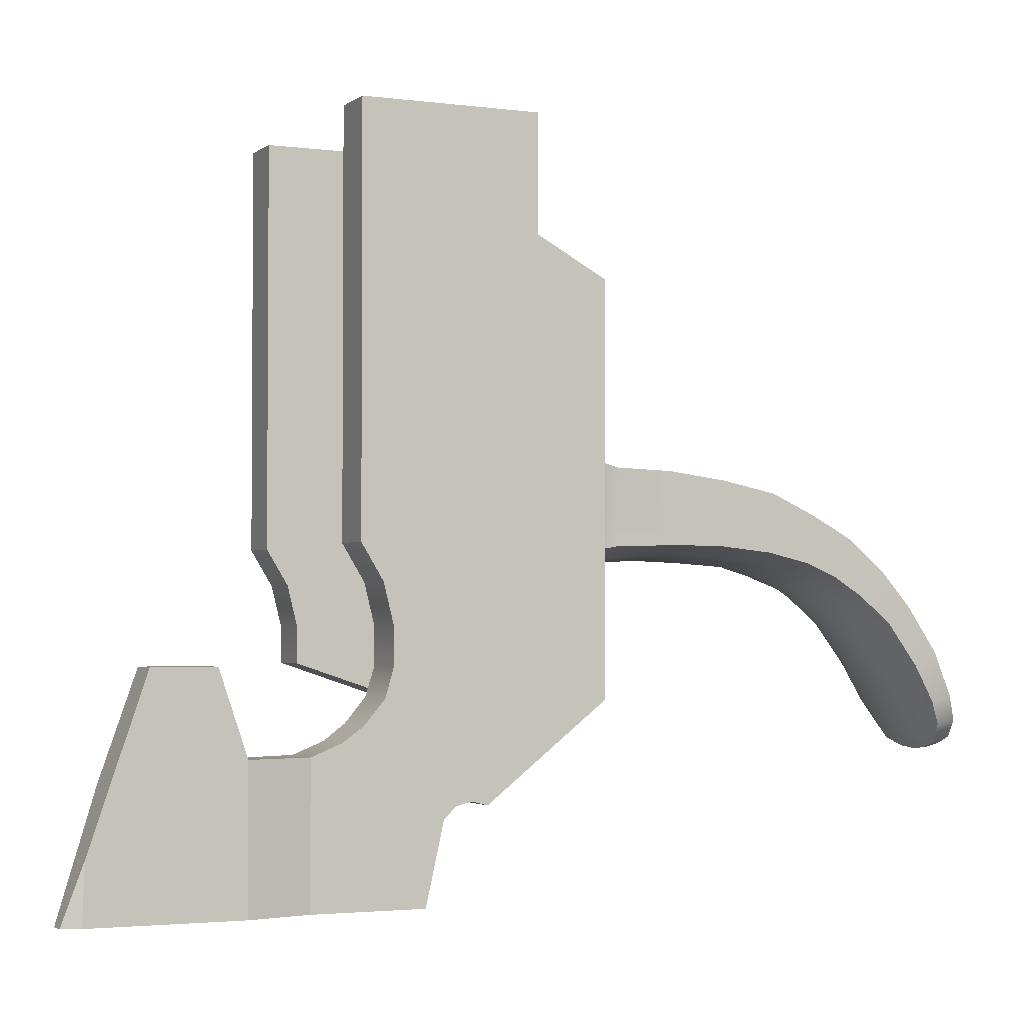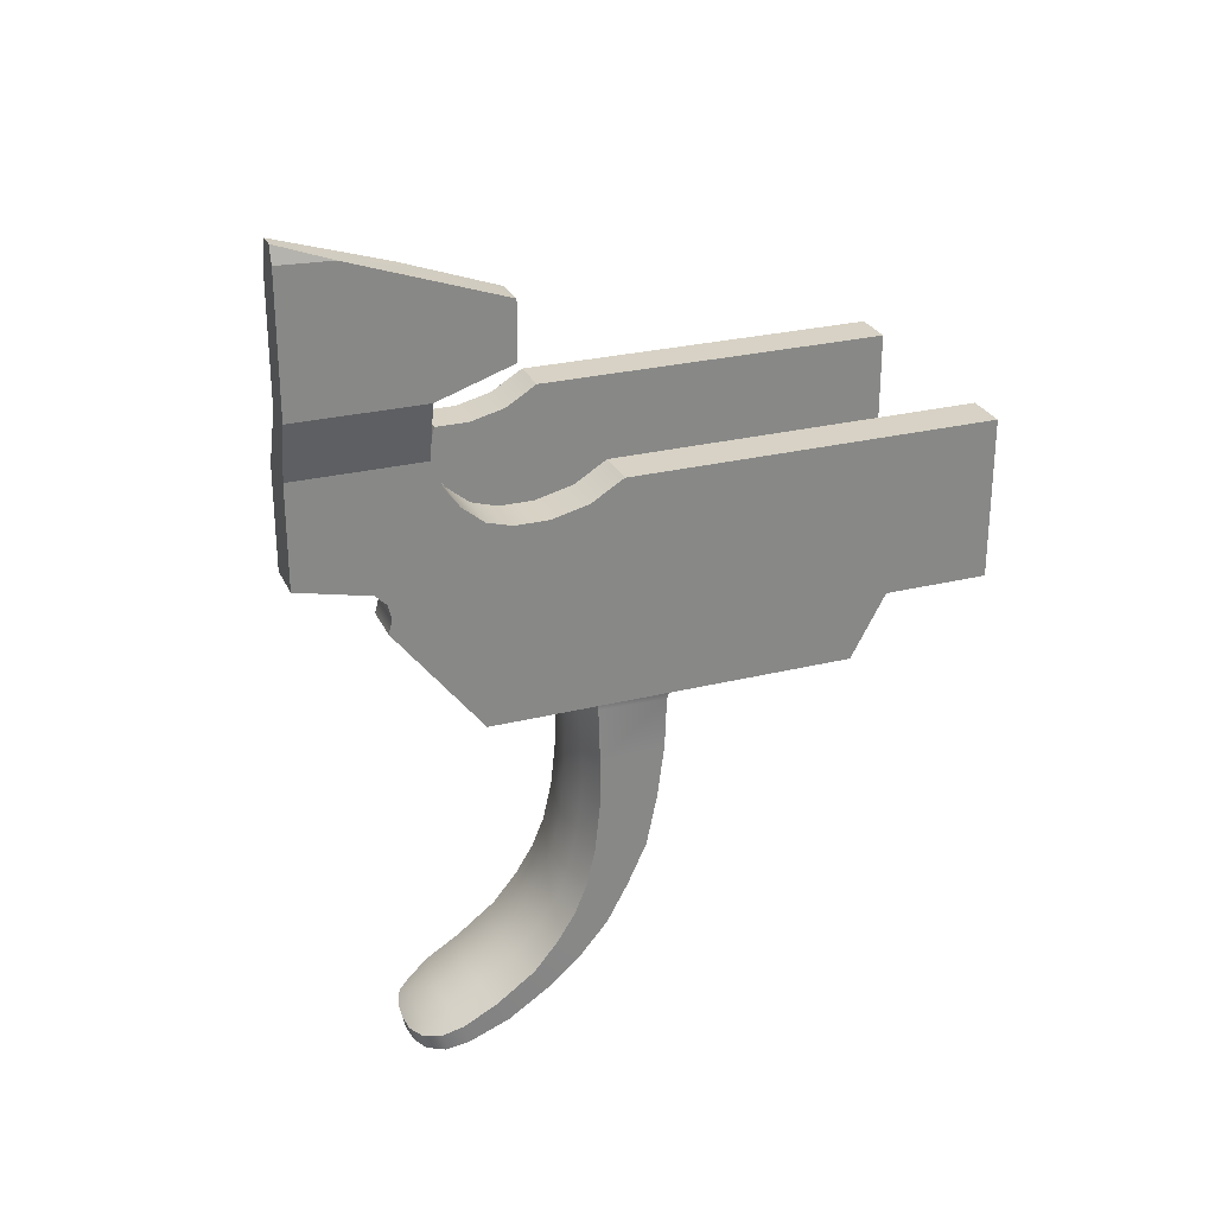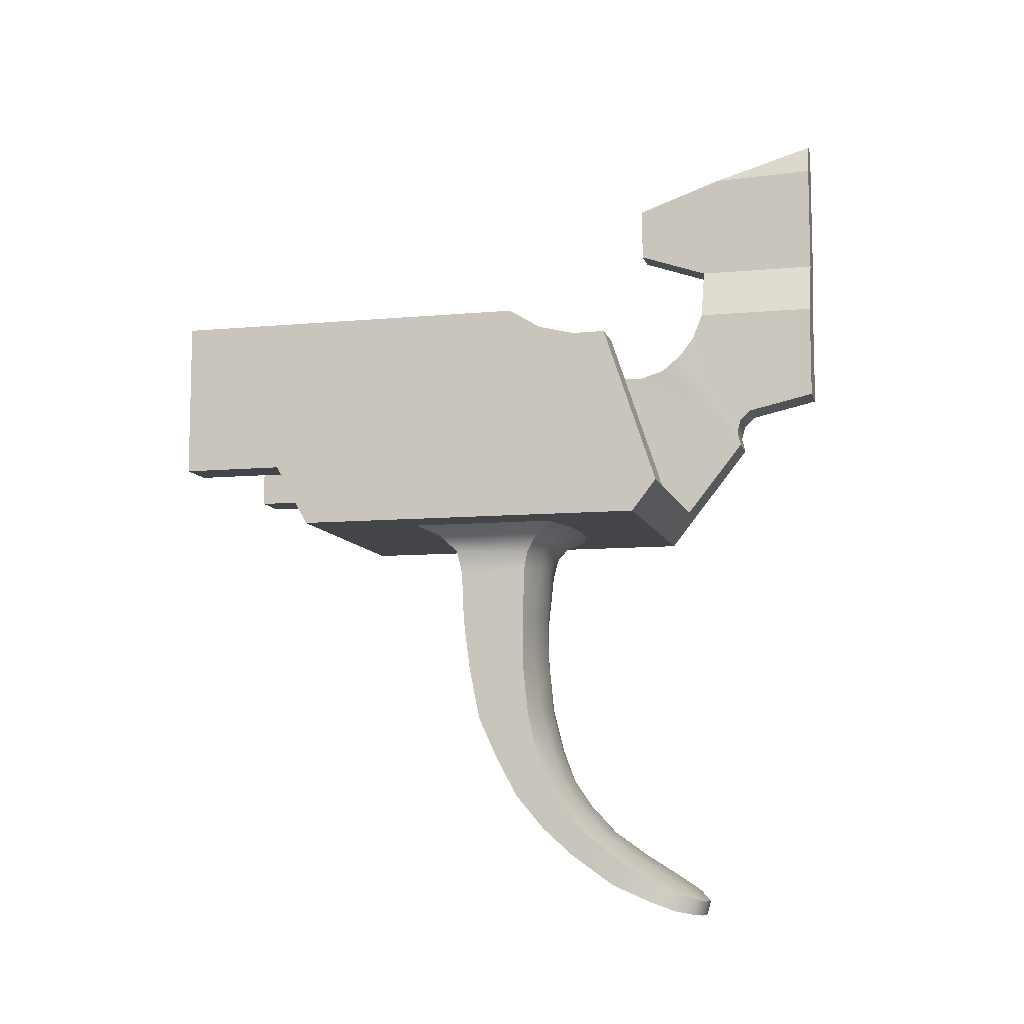
<metadata>
{"format":"obj","ext":"obj","renderer":"f3d","projection":"perspective","resolution":1024,"background":"white","views":[{"elev":-2.6,"azim":65.1,"up":"+Y"},{"elev":27.4,"azim":69.2,"up":"+Z"},{"elev":-9.0,"azim":-76.2,"up":"+Z"}]}
</metadata>
<code>
g trigger_LOD0
v 0.007189 -0.0192 0.0184
v 0.006589 -0.0192 0.0166
v 0.006589 -0.0132 0.0164
v 0.008089 -0.0192 0.0184
v 0.008389 -0.0163 0.0174
v 0.008389 -0.0192 0.0175
v 0.007589 -0.0082 0.0029
v 0.007589 -0.0063 0.0029
v 0.007589 -0.0098 -0.0079
v 0.007589 -0.0043 0.0034
v 0.007589 -0.0025 0.0045
v 0.007589 0.0102 -0.0079
v 0.007589 0.0121 -0.0044
v 0.007589 0.0179 0.0045
v 0.007589 0.0179 -0.0044
v 0.007589 -0.0146 -0.0018
v 0.007589 -0.0096 0.0033
v 0.007589 -0.0108 0.0043
v 0.007589 -0.0144 -0.001
v 0.007589 -0.0146 -0.0002001
v 0.007589 -0.0152 0.0003999
v 0.007589 -0.0116 0.0054
v 0.007589 -0.0192 0.0013
v 0.007589 -0.0192 0.0069
v 0.007589 -0.0122 0.0069
v -0.005311 -0.0112 -0.0061
v -0.007711 -0.0098 -0.0079
v -0.007711 -0.0112 -0.0061
v -1.091e-05 -0.0098 -0.0079
v 0.005189 -0.0112 -0.0061
v 0.007589 -0.0098 -0.0079
v 0.007589 -0.0146 -0.0018
v 0.005189 -0.0146 -0.0018
v -0.007711 0.0102 -0.0079
v -1.091e-05 0.0102 -0.0079
v -0.005311 0.0111 -0.0062
v 0.005189 0.0111 -0.0062
v 0.007589 0.0102 -0.0079
v 0.007589 0.0121 -0.0044
v 0.005189 0.0121 -0.0044
v -0.007711 0.0121 -0.0044
v -0.005311 0.0121 -0.0044
v 0.001889 -0.0043 -0.0232
v 0.001889 -0.0054 -0.0248
v -1.091e-05 -0.0046 -0.0231
v -1.091e-05 -0.0056 -0.0247
v 0.003589 -0.0048 -0.0248
v 0.003589 -0.0038 -0.0232
v 0.003589 -0.0031 -0.0215
v 0.001889 -0.0036 -0.0213
v 0.003589 -0.0026 -0.0193
v 0.001889 -0.003 -0.0189
v -1.091e-05 -0.0033 -0.0189
v -1.091e-05 -0.0039 -0.0213
v -1.091e-05 -0.0031 -0.016
v -0.002011 -0.003 -0.0189
v -0.002011 -0.0027 -0.016
v -0.003611 -0.0023 -0.0164
v -0.003611 -0.0026 -0.0193
v 0.001889 -0.0027 -0.016
v 0.003589 -0.0023 -0.0164
v -1.091e-05 -0.003 -0.0133
v 0.001889 -0.0027 -0.0133
v 0.001889 -0.003 -0.0105
v -1.091e-05 -0.0032 -0.0104
v 0.003589 -0.0024 -0.0106
v 0.003589 -0.0023 -0.0137
v -1.091e-05 -0.0035 -0.0093
v 0.001989 -0.0033 -0.0093
v 0.002089 -0.0041 -0.0083
v -1.091e-05 -0.0042 -0.0083
v -0.002211 -0.0041 -0.0083
v -1.091e-05 -0.0052 -0.0079
v -0.002511 -0.005 -0.0079
v -0.002111 -0.0033 -0.0093
v -0.003711 -0.0026 -0.0095
v -0.004311 -0.0034 -0.0084
v -0.002011 -0.003 -0.0105
v -0.003711 -0.0024 -0.0106
v 0.003589 -0.0026 -0.0095
v -0.005111 -0.0043 -0.0079
v 0.002389 -0.005 -0.0079
v 0.004189 -0.0034 -0.0084
v 0.004989 -0.0043 -0.0079
v -0.002011 -0.0027 -0.0133
v -0.003611 -0.0023 -0.0137
v 0.003589 -0.0007 -0.022
v 0.003589 -0.0019 -0.0242
v 0.003589 -0.0031 -0.0215
v 0.003589 -0.0038 -0.0232
v 0.003589 -0.0026 -0.0193
v 0.003589 0.0004 -0.0196
v 0.003589 -0.0023 -0.0164
v 0.003589 0.001 -0.0167
v 0.003589 -0.0023 -0.0137
v 0.003589 0.0014 -0.0136
v 0.003589 0.0015 -0.0107
v 0.003589 -0.0024 -0.0106
v 0.003589 -0.0026 -0.0095
v 0.003789 0.0018 -0.0094
v 0.003589 -0.0035 -0.0261
v 0.003589 -0.0048 -0.0248
v 0.004289 0.0028 -0.0084
v 0.004189 -0.0034 -0.0084
v 0.003589 -0.0062 -0.0265
v 0.003589 -0.0053 -0.0277
v 0.003489 -0.0084 -0.0282
v 0.003489 -0.0077 -0.0294
v 0.003389 -0.01 -0.0304
v 0.003389 -0.0103 -0.0293
v 0.002989 -0.0115 -0.0299
v 0.002989 -0.0113 -0.0309
v 0.002189 -0.0124 -0.0302
v 0.002189 -0.0122 -0.0311
v 0.001089 -0.0128 -0.0304
v 0.001089 -0.0126 -0.0312
v -1.091e-05 -0.0127 -0.0312
v -1.091e-05 -0.0129 -0.0304
v -0.001211 -0.0128 -0.0304
v -0.001211 -0.0126 -0.0312
v -0.002311 -0.0122 -0.0311
v -0.002311 -0.0124 -0.0302
v -0.003011 -0.0113 -0.0309
v -0.003011 -0.0115 -0.0299
v -0.003511 -0.01 -0.0304
v -0.003511 -0.0103 -0.0293
v -0.003611 -0.0084 -0.0282
v -0.003611 -0.0077 -0.0294
v -0.003611 -0.0053 -0.0277
v -0.003611 -0.0062 -0.0265
v -0.003611 -0.0035 -0.0261
v -0.003611 -0.0048 -0.0248
v -0.003611 -0.0038 -0.0232
v -0.003611 -0.0019 -0.0242
v -0.003611 -0.0031 -0.0215
v -0.003611 -0.0007 -0.022
v -0.003611 -0.0026 -0.0193
v -0.003611 0.0004 -0.0196
v -0.003611 -0.0023 -0.0164
v -0.003611 0.001 -0.0167
v -0.003611 -0.0023 -0.0137
v -0.003611 0.0014 -0.0136
v -0.003711 0.0015 -0.0107
v -0.003711 -0.0024 -0.0106
v -0.003711 -0.0026 -0.0095
v -0.003811 0.0018 -0.0094
v -0.004311 0.0028 -0.0084
v -0.004311 -0.0034 -0.0084
v -0.005111 -0.0043 -0.0079
v -0.005111 0.004 -0.0079
v 0.003589 -0.0019 -0.0242
v -1.091e-05 -0.0019 -0.0242
v 0.003589 -0.0035 -0.0261
v -1.091e-05 -0.0035 -0.0261
v -1.091e-05 -0.0007 -0.022
v 0.003589 -0.0007 -0.022
v -1.091e-05 0.0004 -0.0196
v -0.003611 -0.0007 -0.022
v -0.003611 0.0004 -0.0196
v 0.003589 0.0004 -0.0196
v -1.091e-05 0.001 -0.0167
v 0.003589 0.001 -0.0167
v 0.003589 0.0014 -0.0136
v -1.091e-05 0.0014 -0.0136
v -1.091e-05 0.0015 -0.0107
v 0.003589 0.0015 -0.0107
v -0.003611 0.0014 -0.0136
v -0.003711 0.0015 -0.0107
v -1.091e-05 0.0018 -0.0095
v -0.003811 0.0018 -0.0094
v 0.003789 0.0018 -0.0094
v -0.003611 0.001 -0.0167
v -1.091e-05 0.0028 -0.0084
v -0.004311 0.0028 -0.0084
v -1.091e-05 0.004 -0.0079
v -0.005111 0.004 -0.0079
v 0.004289 0.0028 -0.0084
v 0.004989 0.004 -0.0079
v 0.003389 -0.0103 -0.0293
v 0.002989 -0.0115 -0.0299
v 0.001889 -0.0107 -0.0289
v 0.001689 -0.0121 -0.0298
v -1.091e-05 -0.0109 -0.0288
v -1.091e-05 -0.0122 -0.0297
v -1.091e-05 -0.0091 -0.0277
v 0.001889 -0.0089 -0.0278
v 0.001089 -0.0128 -0.0304
v -1.091e-05 -0.0129 -0.0304
v -0.001911 -0.0107 -0.0289
v -0.002011 -0.0089 -0.0278
v -1.091e-05 -0.0071 -0.0263
v -0.002011 -0.0069 -0.0264
v -0.002011 -0.0054 -0.0248
v -0.003611 -0.0062 -0.0265
v -0.003611 -0.0048 -0.0248
v -0.003611 -0.0084 -0.0282
v -0.002011 -0.0044 -0.0232
v -0.003611 -0.0038 -0.0232
v -0.001211 -0.0128 -0.0304
v -0.001811 -0.0121 -0.0298
v -0.002311 -0.0124 -0.0302
v -0.003011 -0.0115 -0.0299
v -0.002011 -0.0037 -0.0213
v -0.003611 -0.0031 -0.0215
v 0.001889 -0.0069 -0.0264
v 0.003489 -0.0084 -0.0282
v 0.003589 -0.0062 -0.0265
v 0.005189 -0.0122 0.0069
v 0.006589 -0.0122 0.0101
v 0.005189 -0.0192 0.0069
v 0.006589 -0.0192 0.0101
v 0.007589 0.0179 -0.0044
v 0.007589 0.0179 0.0045
v 0.005189 0.0179 -0.0044
v 0.005189 0.0179 0.0045
v -0.005311 -0.0025 0.0045
v -0.005311 0.0111 -0.0062
v -0.005311 -0.0112 -0.0061
v -0.005311 0.0121 -0.0044
v -0.005311 0.0179 0.0045
v -0.005311 0.0179 -0.0044
v -0.005311 -0.0043 0.0034
v -0.005311 -0.0063 0.0029
v -0.005311 -0.0082 0.0029
v 0.005189 -0.0122 0.0069
v 0.007589 -0.0122 0.0069
v 0.006589 -0.0122 0.0101
v 0.008389 -0.0122 0.0101
v 0.005189 -0.0116 0.0054
v 0.007589 -0.0116 0.0054
v 0.007589 -0.0108 0.0043
v 0.005089 -0.0108 0.0043
v 0.007589 -0.0096 0.0033
v 0.005089 -0.0096 0.0033
v 0.005189 -0.0082 0.0029
v 0.007589 -0.0082 0.0029
v 0.005189 -0.0063 0.0029
v 0.007589 -0.0063 0.0029
v 0.005189 -0.0043 0.0034
v 0.007589 -0.0043 0.0034
v 0.005189 -0.0025 0.0045
v 0.007589 -0.0025 0.0045
v 0.007589 -0.0146 -0.0002001
v 0.007589 -0.0144 -0.001
v 0.005189 -0.0146 -0.0002001
v 0.005189 -0.0144 -0.001
v 0.005189 -0.0152 0.0003999
v 0.007589 -0.0152 0.0003999
v 0.007589 -0.0146 -0.0018
v 0.005189 -0.0146 -0.0018
v 0.007589 -0.0192 0.0013
v 0.005189 -0.0192 0.0013
v -0.007711 -0.0098 -0.0079
v -0.007711 -0.0043 0.0034
v -0.007711 -0.0063 0.0029
v -0.007711 -0.0025 0.0045
v -0.007711 0.0102 -0.0079
v -0.007711 0.0121 -0.0044
v -0.007711 0.0179 0.0045
v -0.007711 0.0179 -0.0044
v -0.007711 -0.0112 -0.0061
v -0.007711 -0.0082 0.0029
v 0.007589 -0.0098 -0.0079
v 0.007589 0.0102 -0.0079
v 0.004989 -0.0043 -0.0079
v 0.004989 0.004 -0.0079
v -1.091e-05 0.0102 -0.0079
v -1.091e-05 0.004 -0.0079
v -0.005111 0.004 -0.0079
v -0.007711 0.0102 -0.0079
v -0.005111 -0.0043 -0.0079
v -0.007711 -0.0098 -0.0079
v -1.091e-05 -0.0098 -0.0079
v 0.002389 -0.005 -0.0079
v -1.091e-05 -0.0052 -0.0079
v -0.002511 -0.005 -0.0079
v -1.091e-05 -0.0127 -0.0312
v -1.091e-05 -0.0123 -0.0311
v -0.001211 -0.0126 -0.0312
v -0.002311 -0.0122 -0.0311
v 0.001089 -0.0126 -0.0312
v 0.002189 -0.0122 -0.0311
v -1.091e-05 -0.0113 -0.0309
v 0.002989 -0.0113 -0.0309
v -1.091e-05 -0.01 -0.0304
v 0.003389 -0.01 -0.0304
v -1.091e-05 -0.0077 -0.0294
v 0.003489 -0.0077 -0.0294
v -0.003511 -0.01 -0.0304
v -0.003611 -0.0077 -0.0294
v -1.091e-05 -0.0053 -0.0277
v -0.003611 -0.0053 -0.0277
v -0.003611 -0.0035 -0.0261
v -0.003011 -0.0113 -0.0309
v 0.003589 -0.0053 -0.0277
v -0.003611 -0.0019 -0.0242
v 0.005189 0.0111 -0.0062
v 0.005189 -0.0025 0.0045
v 0.005189 -0.0112 -0.0061
v 0.005189 0.0121 -0.0044
v 0.005189 0.0179 0.0045
v 0.005189 0.0179 -0.0044
v 0.005189 -0.0043 0.0034
v 0.005189 -0.0063 0.0029
v 0.005189 -0.0082 0.0029
v 0.005189 -0.0146 -0.0018
v 0.005089 -0.0096 0.0033
v 0.005089 -0.0108 0.0043
v 0.005189 -0.0144 -0.001
v 0.005189 -0.0146 -0.0002001
v 0.005189 -0.0152 0.0003999
v 0.005189 -0.0116 0.0054
v 0.005189 -0.0192 0.0013
v 0.005189 -0.0192 0.0069
v 0.005189 -0.0122 0.0069
v -0.007711 -0.0063 0.0029
v -0.005311 -0.0063 0.0029
v -0.007711 -0.0082 0.0029
v -0.005311 -0.0082 0.0029
v -0.005311 -0.0043 0.0034
v -0.007711 -0.0043 0.0034
v -0.005311 -0.0025 0.0045
v -0.007711 -0.0025 0.0045
v 0.005189 -0.0192 0.0069
v 0.007589 -0.0192 0.0069
v 0.005189 -0.0192 0.0013
v 0.007589 -0.0192 0.0013
v 0.006589 -0.0192 0.0101
v 0.008389 -0.0192 0.0101
v 0.006589 -0.0192 0.0166
v 0.008389 -0.0192 0.0175
v 0.007189 -0.0192 0.0184
v 0.008089 -0.0192 0.0184
v 0.008389 -0.0192 0.0101
v 0.008389 -0.0192 0.0175
v 0.008389 -0.0122 0.0101
v 0.008389 -0.0163 0.0174
v 0.008389 -0.0081 0.0115
v 0.008389 -0.0081 0.0146
v 0.006589 -0.0081 0.0115
v 0.006589 -0.0122 0.0101
v 0.008389 -0.0081 0.0115
v 0.008389 -0.0122 0.0101
v 0.007589 0.0121 -0.0044
v 0.007589 0.0179 -0.0044
v 0.005189 0.0121 -0.0044
v 0.005189 0.0179 -0.0044
v 0.008089 -0.0192 0.0184
v 0.007189 -0.0192 0.0184
v 0.008389 -0.0163 0.0174
v 0.006589 -0.0132 0.0164
v 0.008389 -0.0081 0.0146
v 0.006589 -0.0081 0.0146
v -0.007711 0.0179 -0.0044
v -0.005311 0.0179 -0.0044
v -0.007711 0.0179 0.0045
v -0.005311 0.0179 0.0045
v 0.006589 -0.0081 0.0146
v 0.006589 -0.0081 0.0115
v 0.008389 -0.0081 0.0146
v 0.008389 -0.0081 0.0115
v 0.007589 -0.0192 0.0069
v 0.008389 -0.0192 0.0101
v 0.007589 -0.0122 0.0069
v 0.008389 -0.0122 0.0101
v -0.007711 0.0179 0.0045
v -0.005311 0.0179 0.0045
v -0.007711 -0.0025 0.0045
v -0.005311 -0.0025 0.0045
v 0.002189 -0.0124 -0.0302
v 0.006589 -0.0192 0.0166
v 0.006589 -0.0192 0.0101
v 0.006589 -0.0132 0.0164
v 0.006589 -0.0122 0.0101
v 0.006589 -0.0081 0.0146
v 0.006589 -0.0081 0.0115
v 0.007589 0.0179 0.0045
v 0.007589 -0.0025 0.0045
v 0.005189 0.0179 0.0045
v 0.005189 -0.0025 0.0045
v -0.003511 -0.0103 -0.0293
v -0.007711 0.0121 -0.0044
v -0.005311 0.0121 -0.0044
v -0.007711 0.0179 -0.0044
v -0.005311 0.0179 -0.0044
v -0.005311 -0.0112 -0.0061
v -0.007711 -0.0112 -0.0061
v -0.005311 -0.0082 0.0029
v -0.007711 -0.0082 0.0029
v 0.004989 -0.0043 -0.0079
v 0.004989 0.004 -0.0079
v -0.005311 0.0111 -0.0062
v 0.005189 0.0111 -0.0062
v -0.005311 -0.0112 -0.0061
v 0.005189 -0.0112 -0.0061
g trigger_LOD0_0
f 3 2 1
f 6 5 4
f 9 8 7
f 8 9 10
f 10 9 11
f 9 12 11
f 12 13 11
f 14 11 13
f 15 14 13
f 7 16 9
f 16 7 17
f 17 18 16
f 18 19 16
f 20 19 18
f 21 20 18
f 22 21 18
f 23 21 22
f 22 24 23
f 24 22 25
f 28 27 26
f 26 27 29
f 29 30 26
f 30 29 31
f 32 30 31
f 30 32 33
f 36 35 34
f 35 36 37
f 37 38 35
f 37 39 38
f 39 37 40
f 41 36 34
f 36 41 42
f 45 44 43
f 44 45 46
f 47 43 44
f 43 47 48
f 49 43 48
f 43 49 50
f 51 50 49
f 50 51 52
f 53 50 52
f 50 53 54
f 54 43 50
f 43 54 45
f 52 55 53
f 55 56 53
f 56 55 57
f 58 56 57
f 56 58 59
f 55 52 60
f 52 61 60
f 61 52 51
f 60 62 55
f 62 57 55
f 62 60 63
f 64 62 63
f 62 64 65
f 63 66 64
f 66 63 67
f 60 67 63
f 67 60 61
f 64 68 65
f 68 64 69
f 70 68 69
f 68 70 71
f 72 68 71
f 73 72 71
f 70 73 71
f 72 73 74
f 68 72 75
f 72 76 75
f 76 72 77
f 74 77 72
f 76 78 75
f 78 68 75
f 68 78 65
f 78 76 79
f 64 80 69
f 80 64 66
f 80 70 69
f 77 74 81
f 73 70 82
f 83 82 70
f 70 80 83
f 82 83 84
f 79 85 78
f 62 78 85
f 57 62 85
f 86 57 85
f 85 79 86
f 57 86 58
f 78 62 65
f 89 88 87
f 88 89 90
f 87 91 89
f 91 87 92
f 92 93 91
f 93 92 94
f 94 95 93
f 95 94 96
f 97 95 96
f 95 97 98
f 97 99 98
f 99 97 100
f 90 101 88
f 101 90 102
f 103 99 100
f 99 103 104
f 105 101 102
f 101 105 106
f 107 106 105
f 106 107 108
f 107 109 108
f 109 107 110
f 111 109 110
f 109 111 112
f 113 112 111
f 112 113 114
f 115 114 113
f 114 115 116
f 115 117 116
f 117 115 118
f 119 117 118
f 117 119 120
f 119 121 120
f 121 119 122
f 122 123 121
f 123 122 124
f 124 125 123
f 125 124 126
f 127 125 126
f 125 127 128
f 127 129 128
f 129 127 130
f 130 131 129
f 131 130 132
f 133 131 132
f 131 133 134
f 135 134 133
f 134 135 136
f 137 136 135
f 136 137 138
f 139 138 137
f 138 139 140
f 141 140 139
f 140 141 142
f 141 143 142
f 143 141 144
f 145 143 144
f 143 145 146
f 145 147 146
f 147 145 148
f 149 147 148
f 147 149 150
f 153 152 151
f 152 153 154
f 155 151 152
f 151 155 156
f 157 156 155
f 158 157 155
f 157 158 159
f 156 157 160
f 161 160 157
f 159 161 157
f 160 161 162
f 161 163 162
f 163 161 164
f 165 163 164
f 163 165 166
f 167 165 164
f 161 167 164
f 165 167 168
f 168 169 165
f 169 166 165
f 169 168 170
f 166 169 171
f 167 161 172
f 161 159 172
f 170 173 169
f 173 171 169
f 173 170 174
f 174 175 173
f 175 174 176
f 171 173 177
f 175 177 173
f 177 175 178
f 181 180 179
f 180 181 182
f 183 182 181
f 182 183 184
f 181 185 183
f 185 181 186
f 179 186 181
f 184 187 182
f 187 184 188
f 185 189 183
f 189 185 190
f 191 190 185
f 186 191 185
f 190 191 192
f 46 192 191
f 192 46 193
f 193 194 192
f 194 193 195
f 196 192 194
f 192 196 190
f 197 195 193
f 195 197 198
f 184 199 188
f 199 184 200
f 200 201 199
f 201 200 202
f 189 202 200
f 200 183 189
f 183 200 184
f 203 198 197
f 198 203 204
f 203 59 204
f 59 203 56
f 203 53 56
f 53 203 54
f 197 54 203
f 54 197 45
f 193 45 197
f 45 193 46
f 46 205 44
f 205 46 191
f 191 186 205
f 206 205 186
f 186 179 206
f 205 206 207
f 207 44 205
f 44 207 47
f 210 209 208
f 209 210 211
f 214 213 212
f 213 214 215
f 218 217 216
f 219 216 217
f 220 216 219
f 221 220 219
f 216 222 218
f 223 218 222
f 224 218 223
f 227 226 225
f 226 227 228
f 226 229 225
f 229 226 230
f 231 229 230
f 229 231 232
f 233 232 231
f 232 233 234
f 233 235 234
f 235 233 236
f 236 237 235
f 237 236 238
f 238 239 237
f 239 238 240
f 240 241 239
f 241 240 242
f 245 244 243
f 244 245 246
f 243 247 245
f 247 243 248
f 246 249 244
f 249 246 250
f 251 247 248
f 247 251 252
f 255 254 253
f 253 254 256
f 253 256 257
f 258 257 256
f 259 258 256
f 260 258 259
f 261 255 253
f 255 261 262
f 265 264 263
f 264 265 266
f 266 267 264
f 267 266 268
f 269 267 268
f 267 269 270
f 271 270 269
f 270 271 272
f 263 273 265
f 272 271 273
f 274 265 273
f 275 274 273
f 275 273 276
f 276 273 271
f 279 278 277
f 278 279 280
f 278 281 277
f 281 278 282
f 283 282 278
f 280 283 278
f 282 283 284
f 285 284 283
f 284 285 286
f 287 286 285
f 286 287 288
f 289 287 285
f 287 289 290
f 290 291 287
f 291 288 287
f 291 290 292
f 292 154 291
f 154 292 293
f 285 294 289
f 294 285 283
f 283 280 294
f 154 295 291
f 288 291 295
f 295 154 153
f 293 152 154
f 152 293 296
f 296 155 152
f 155 296 158
f 299 298 297
f 300 297 298
f 301 300 298
f 302 300 301
f 303 298 299
f 304 303 299
f 305 304 299
f 306 305 299
f 305 306 307
f 307 306 308
f 306 309 308
f 310 308 309
f 311 308 310
f 312 308 311
f 313 312 311
f 314 312 313
f 312 314 315
f 318 317 316
f 317 318 319
f 320 316 317
f 316 320 321
f 322 321 320
f 321 322 323
f 326 325 324
f 325 326 327
f 325 328 324
f 328 325 329
f 329 330 328
f 330 329 331
f 331 332 330
f 332 331 333
f 336 335 334
f 335 336 337
f 338 337 336
f 337 338 339
f 342 341 340
f 341 342 343
f 346 345 344
f 345 346 347
f 350 349 348
f 349 350 351
f 352 351 350
f 351 352 353
f 356 355 354
f 355 356 357
f 360 359 358
f 359 360 361
f 364 363 362
f 363 364 365
f 368 367 366
f 367 368 369
f 370 182 187
f 182 370 180
f 373 372 371
f 372 373 374
f 375 374 373
f 374 375 376
f 379 378 377
f 378 379 380
f 381 190 196
f 190 381 189
f 202 189 381
f 384 383 382
f 383 384 385
f 388 387 386
f 387 388 389
f 103 390 104
f 390 103 391
f 394 393 392
f 393 394 395

</code>
